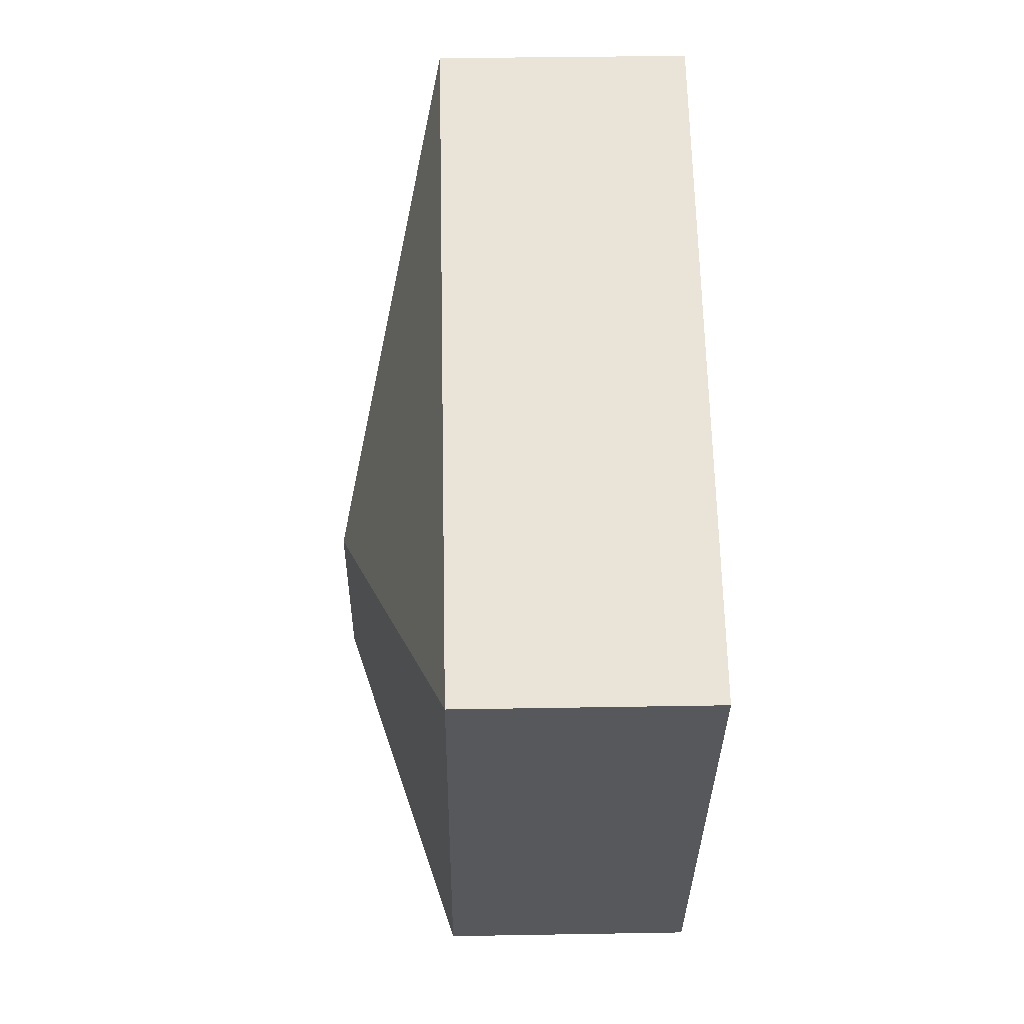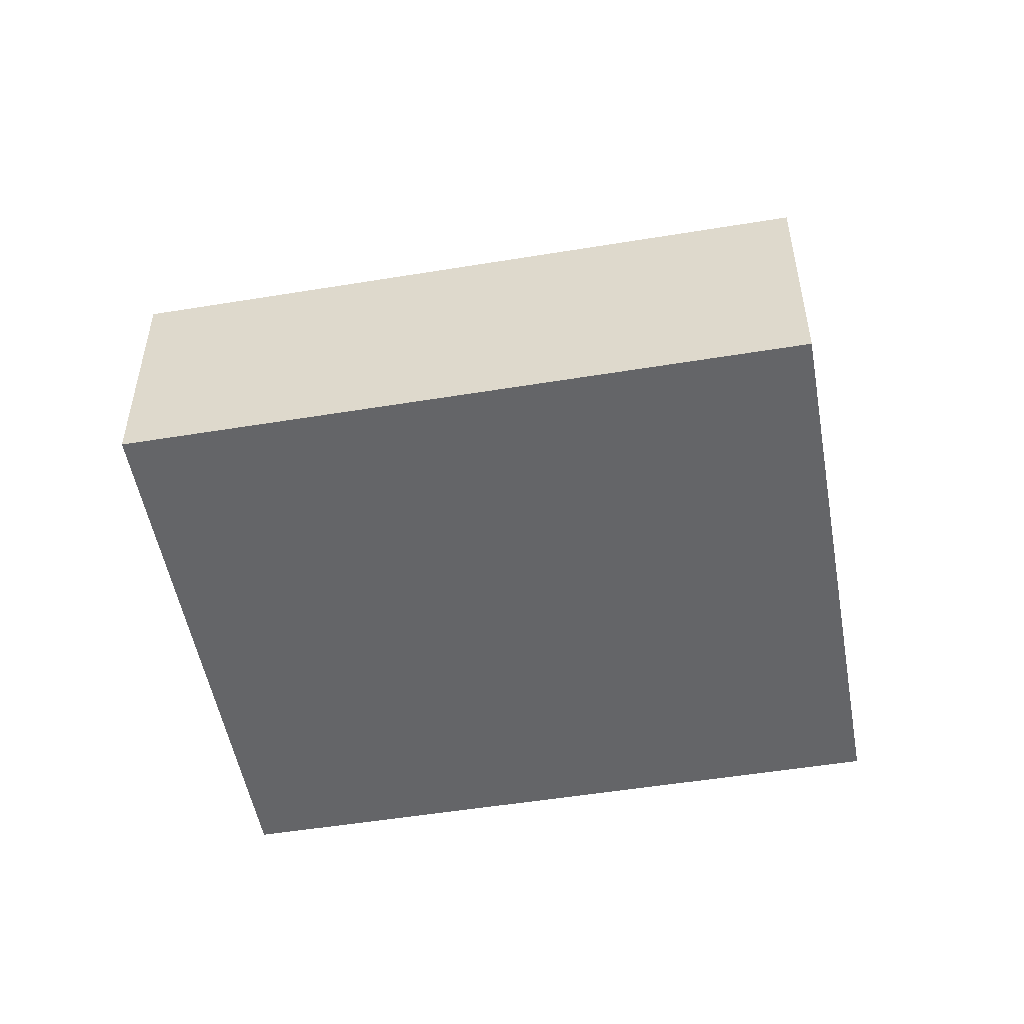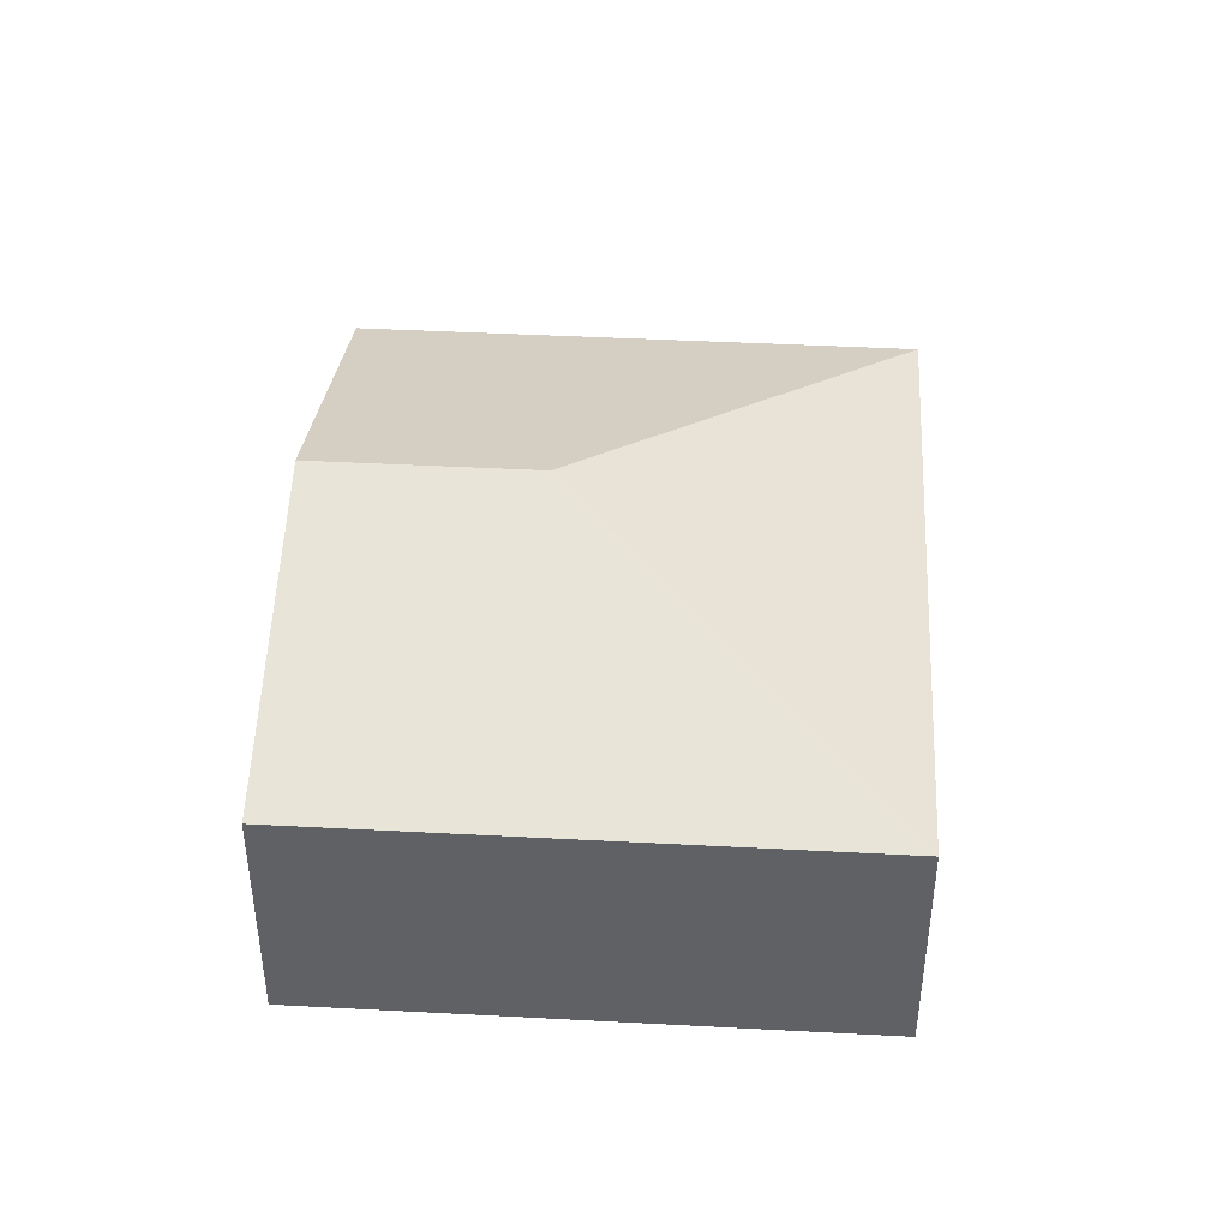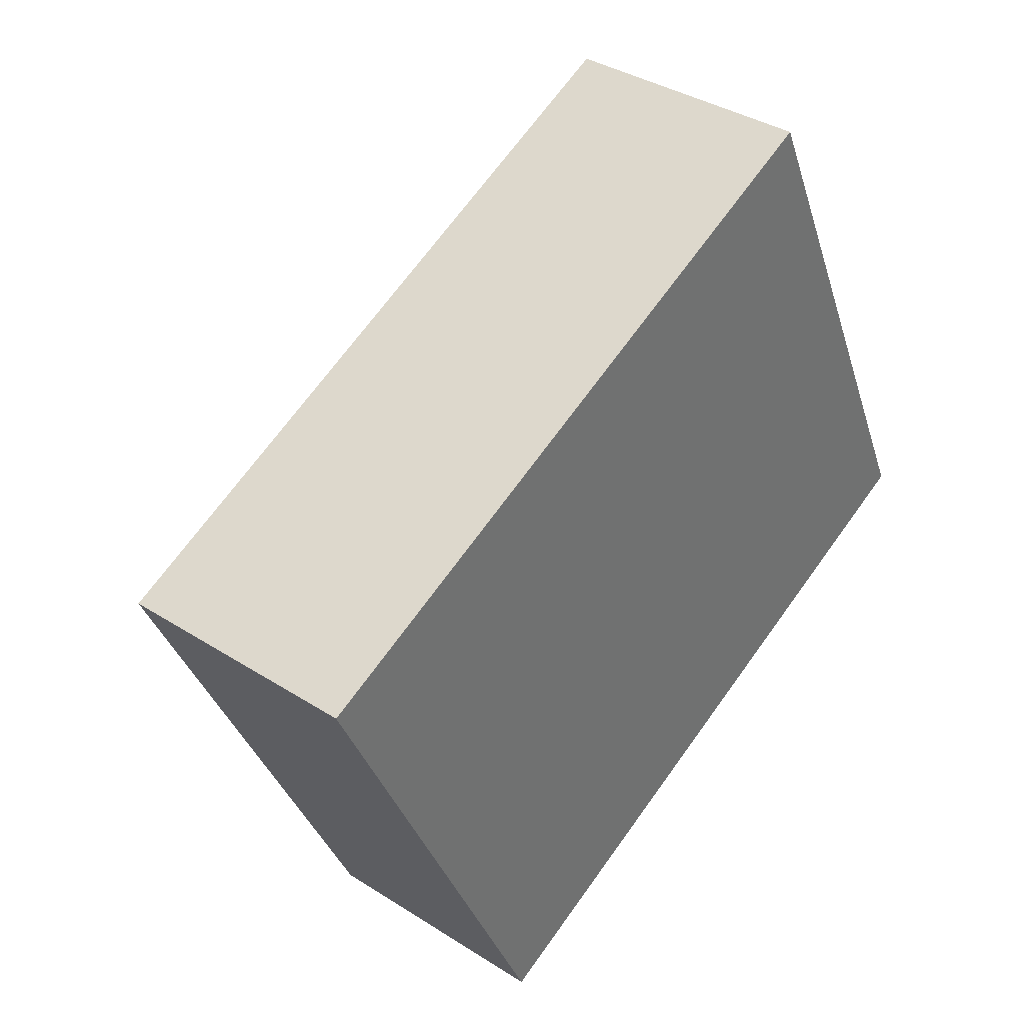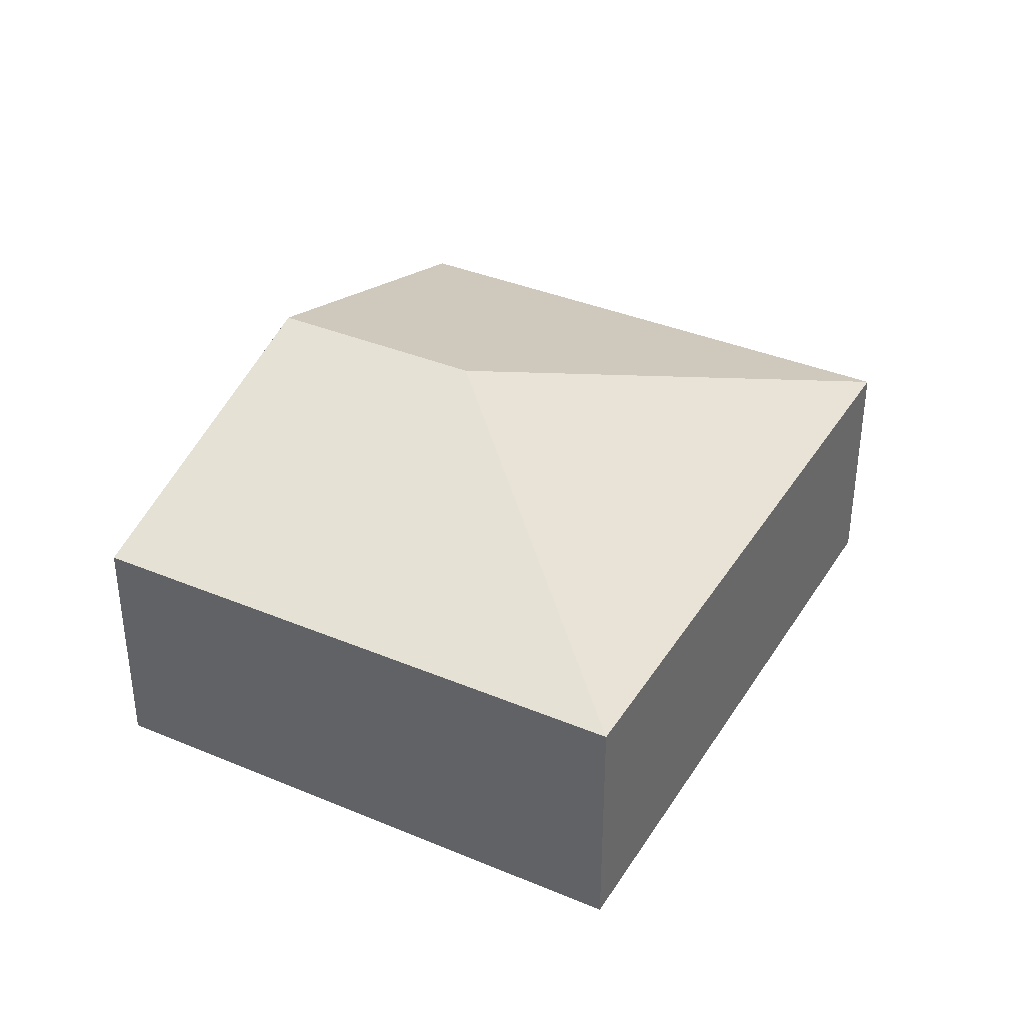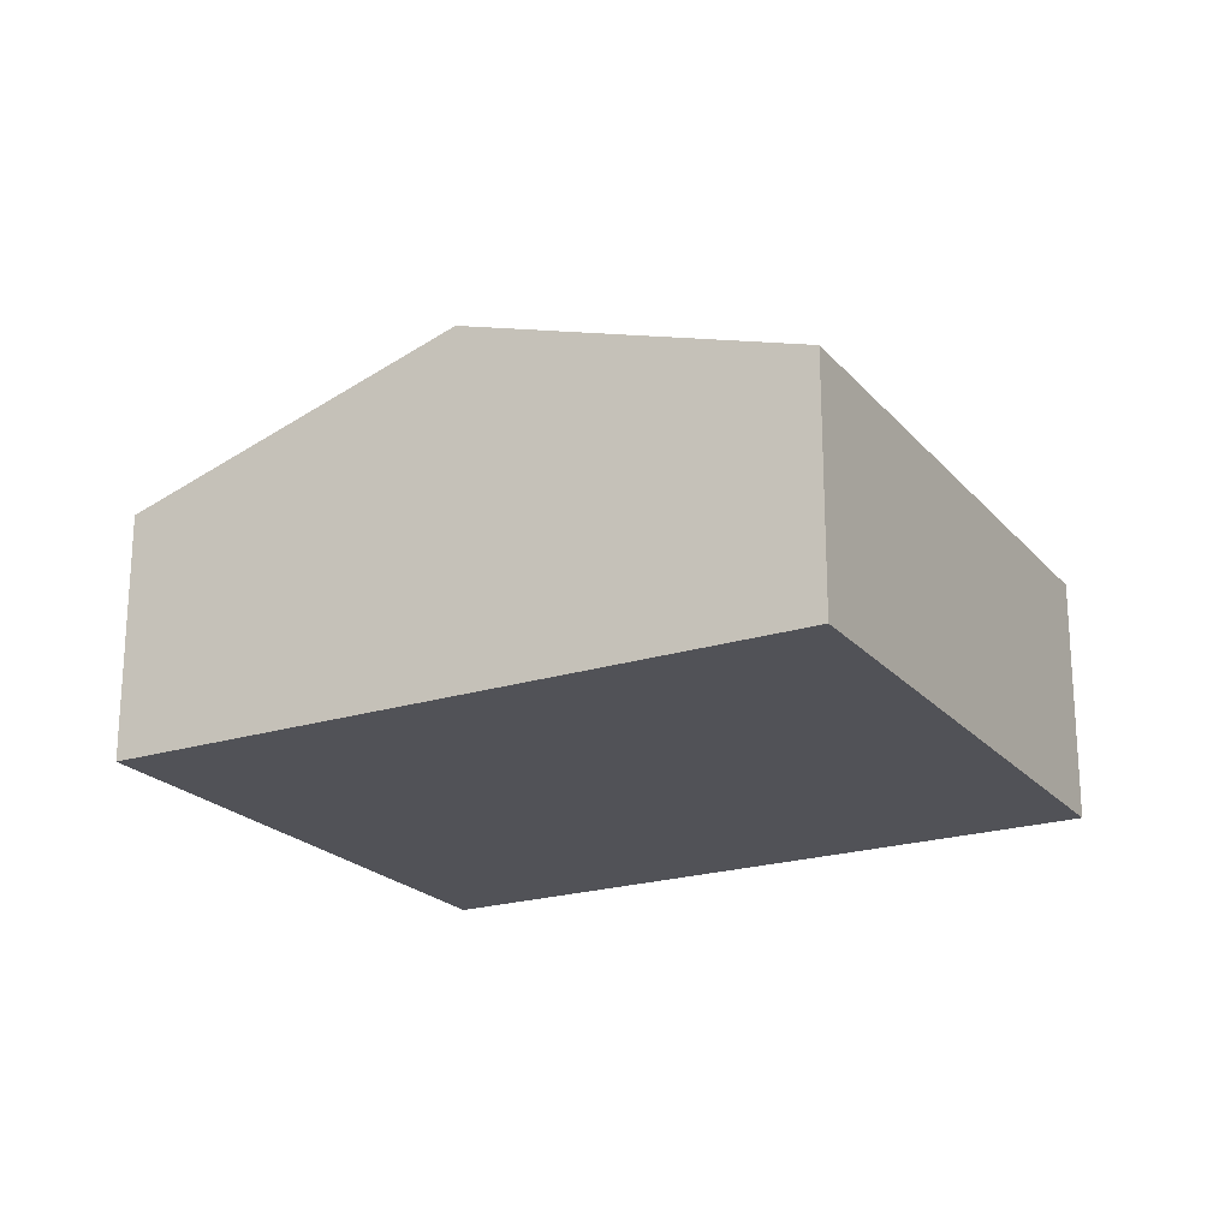
<metadata>
{"format":"obj","ext":"obj","renderer":"f3d","projection":"perspective","resolution":1024,"background":"white","views":[{"elev":36.2,"azim":-91.3,"up":"+Z"},{"elev":-51.6,"azim":-14.8,"up":"+Y"},{"elev":42.8,"azim":-111.3,"up":"+Y"},{"elev":36.5,"azim":-50.2,"up":"+Z"},{"elev":37.0,"azim":-86.5,"up":"+Y"},{"elev":-21.6,"azim":-175.9,"up":"+Y"}]}
</metadata>
<code>
v  5.547 3.443 -3.762
v  6.252 2.377 2.903
v  8.673 2.377 -2.311
v  4.578 3.443 -1.674
v  0 2.377 1.455e-16
v  2.421 2.377 -5.213
v  2.421 3.192e-16 -5.213
v  0 0 0
v  6.252 -1.778e-16 2.903
v  8.673 1.415e-16 -2.311
v  5.547 2.304e-16 -3.762
g defaultobject
f 1 2 3
f 2 1 4
f 4 5 2
f 6 4 1
f 4 6 5
f 7 5 6
f 5 7 8
f 8 2 5
f 2 8 9
f 9 3 2
f 3 9 10
f 1 7 6
f 7 1 11
f 11 1 3
f 11 3 10
f 7 9 8
f 9 7 11
f 9 11 10

</code>
